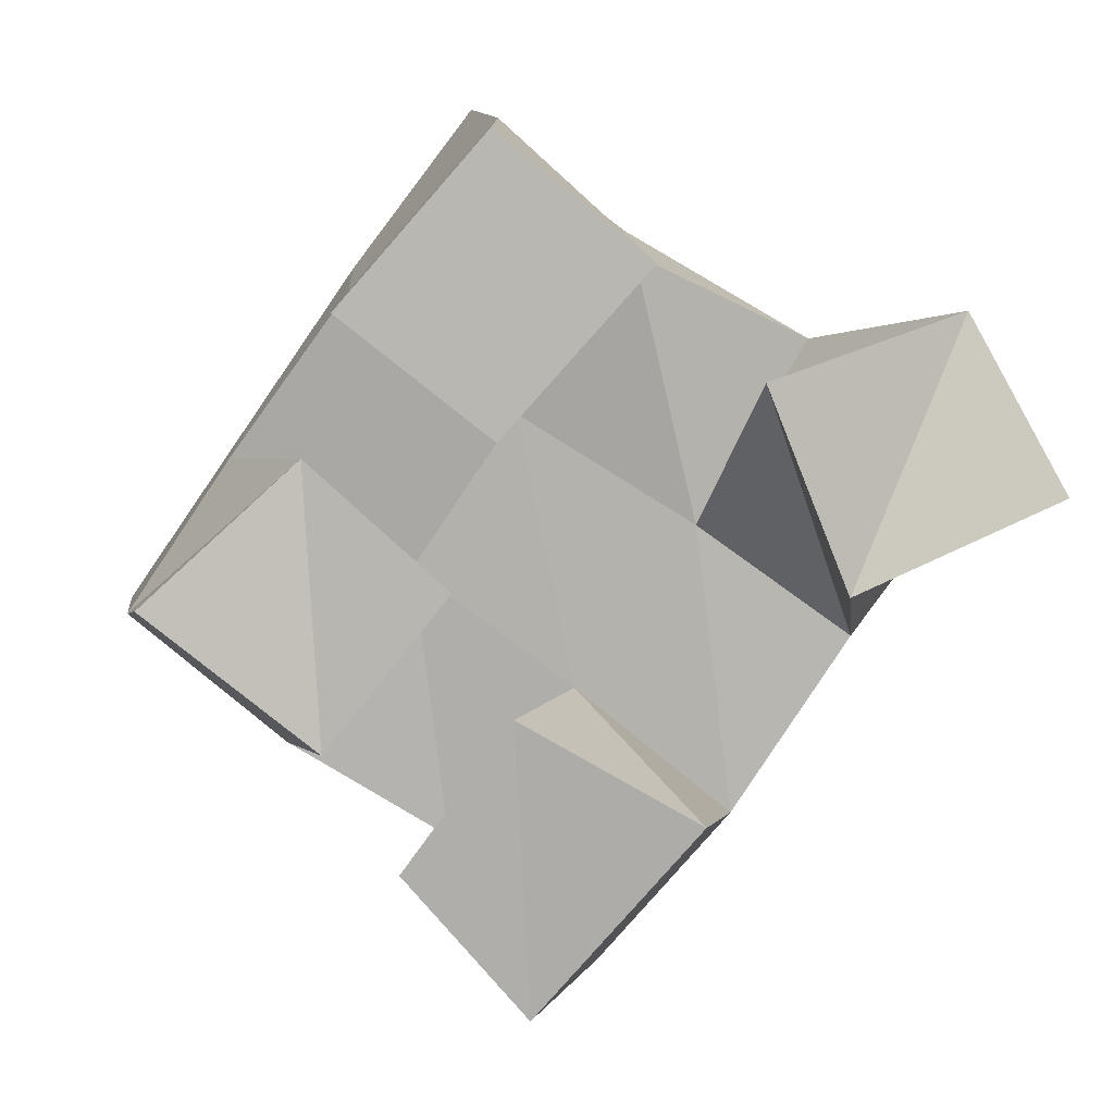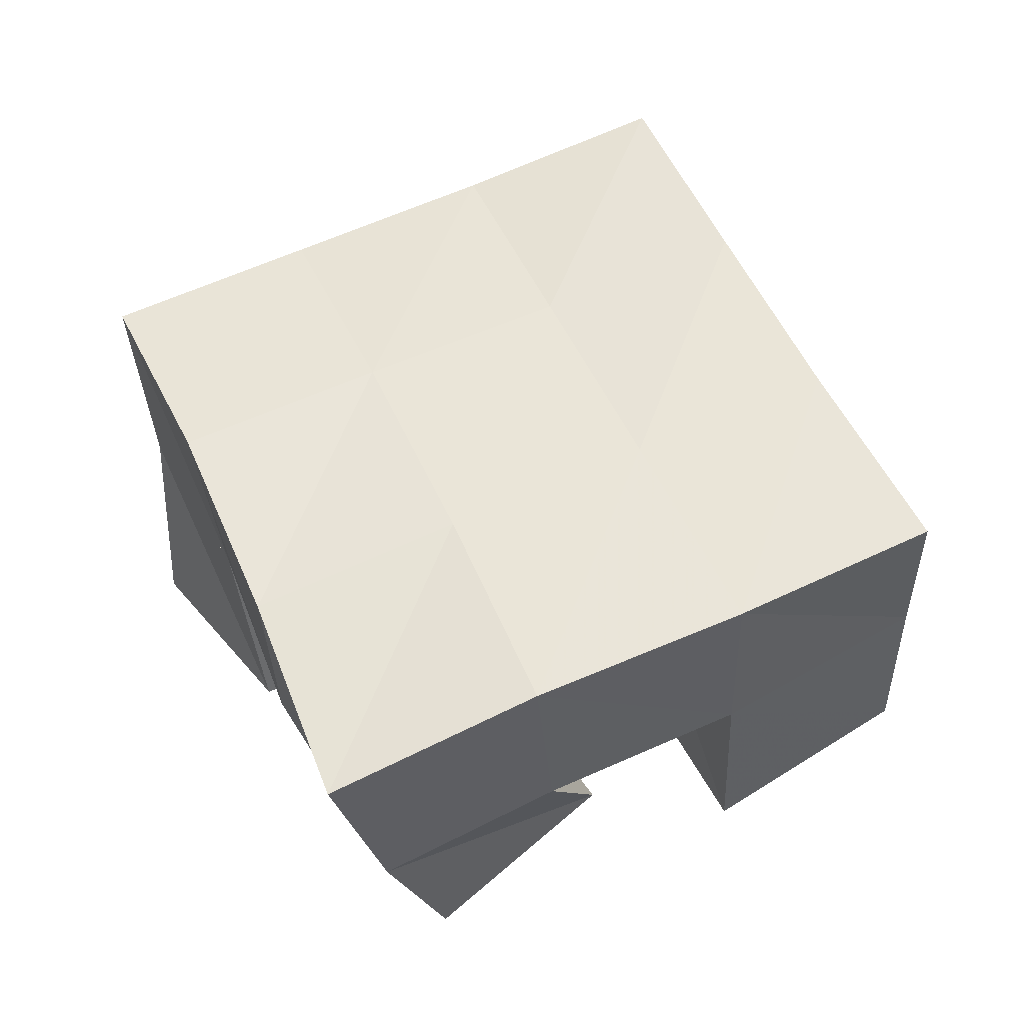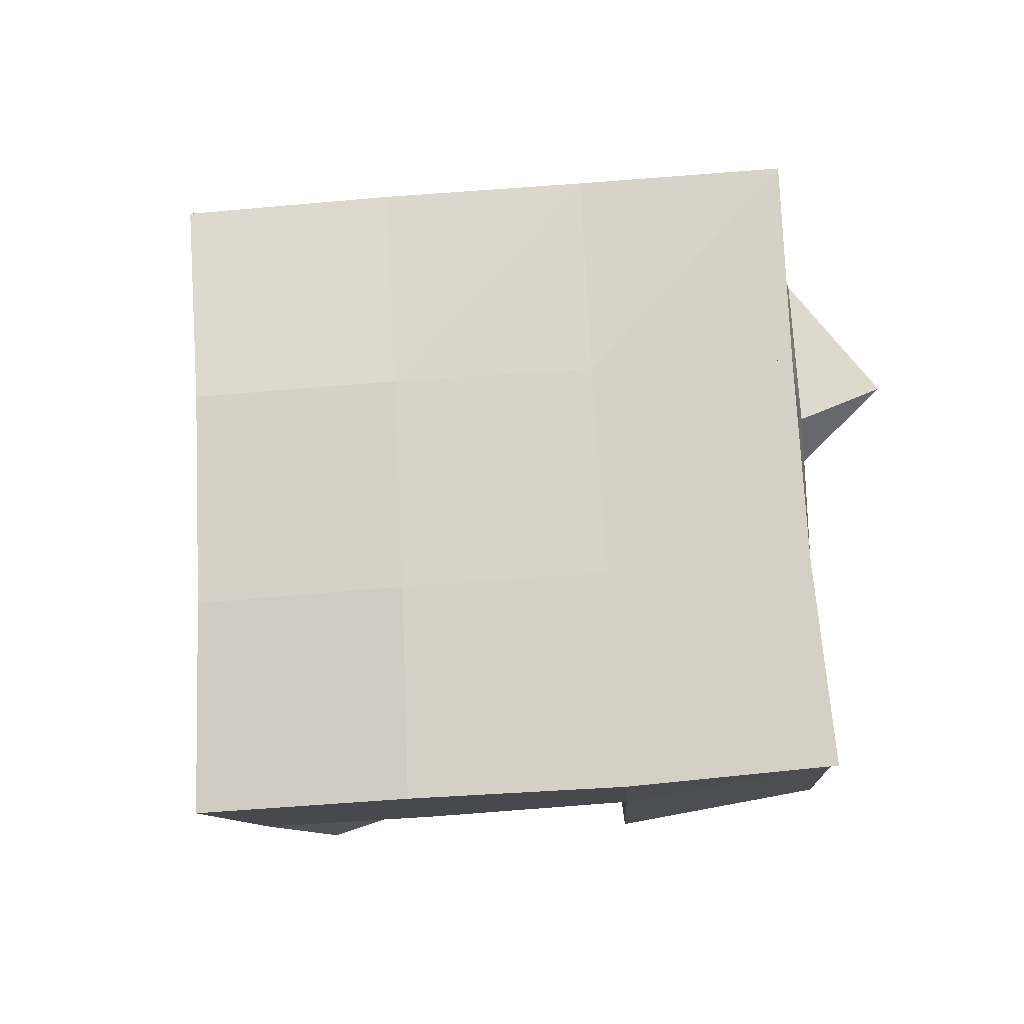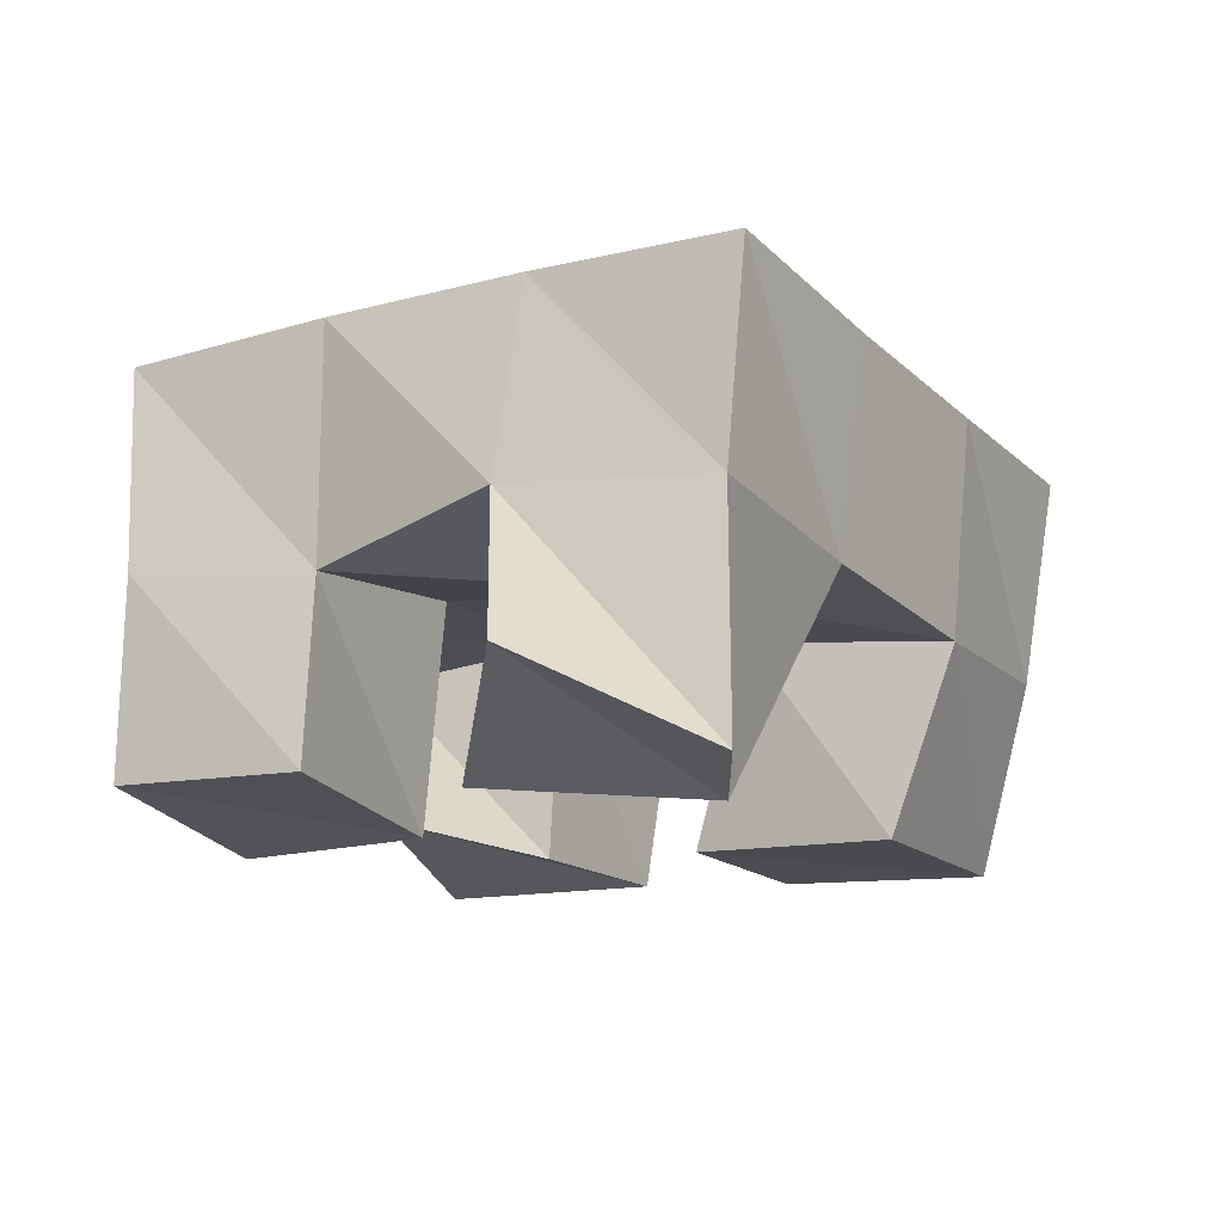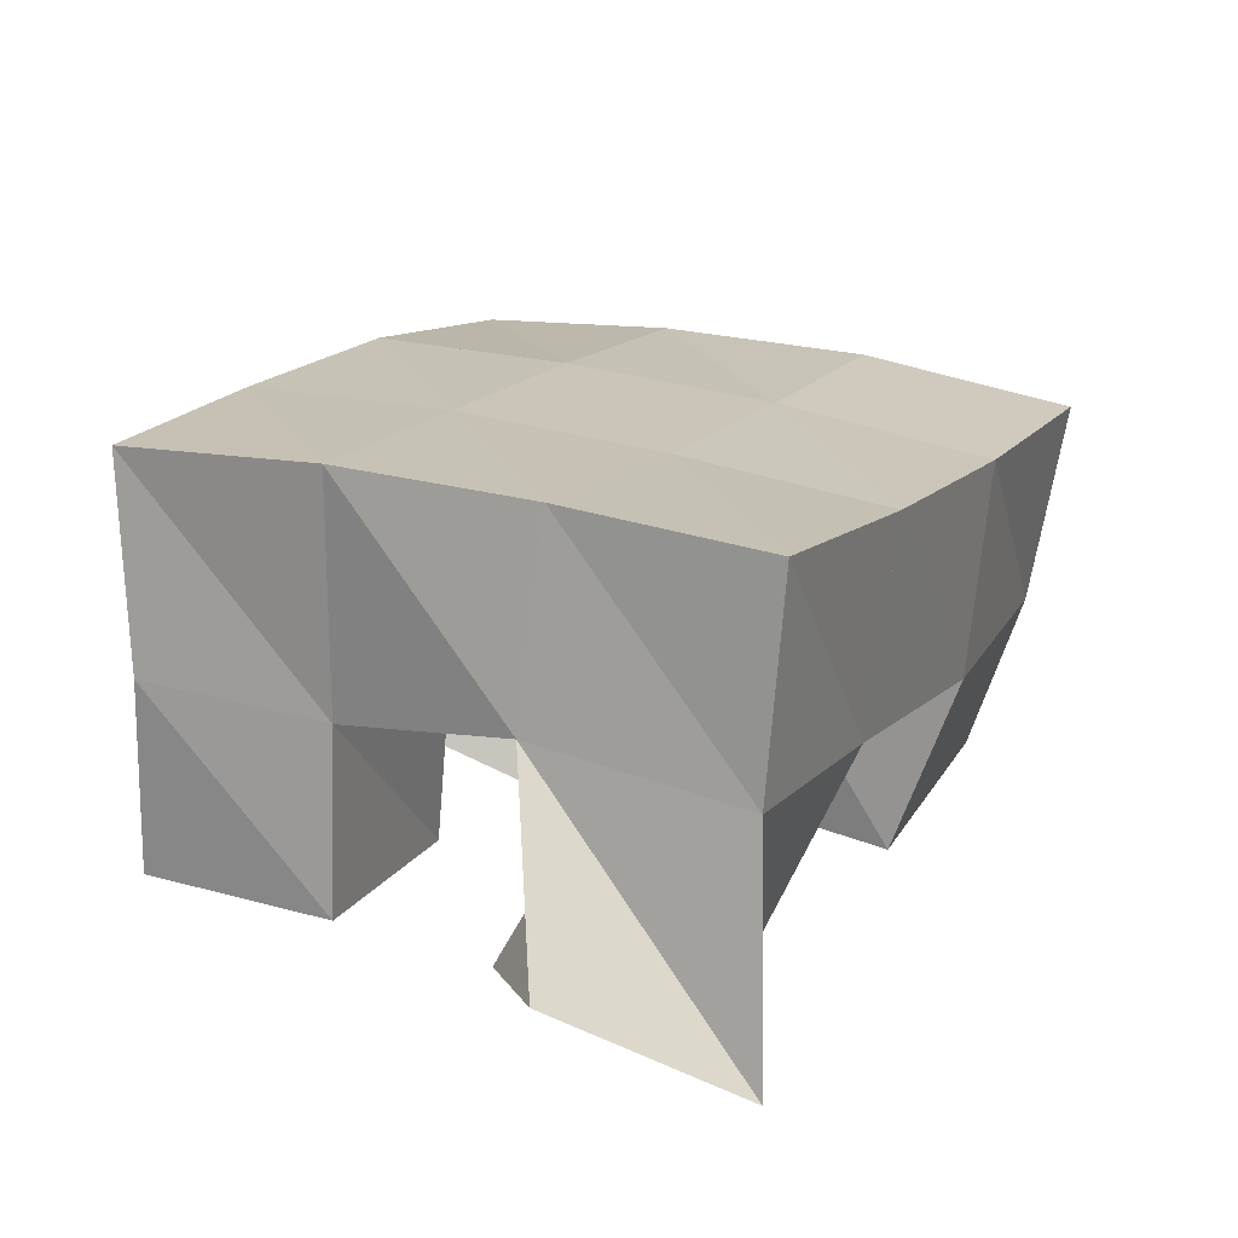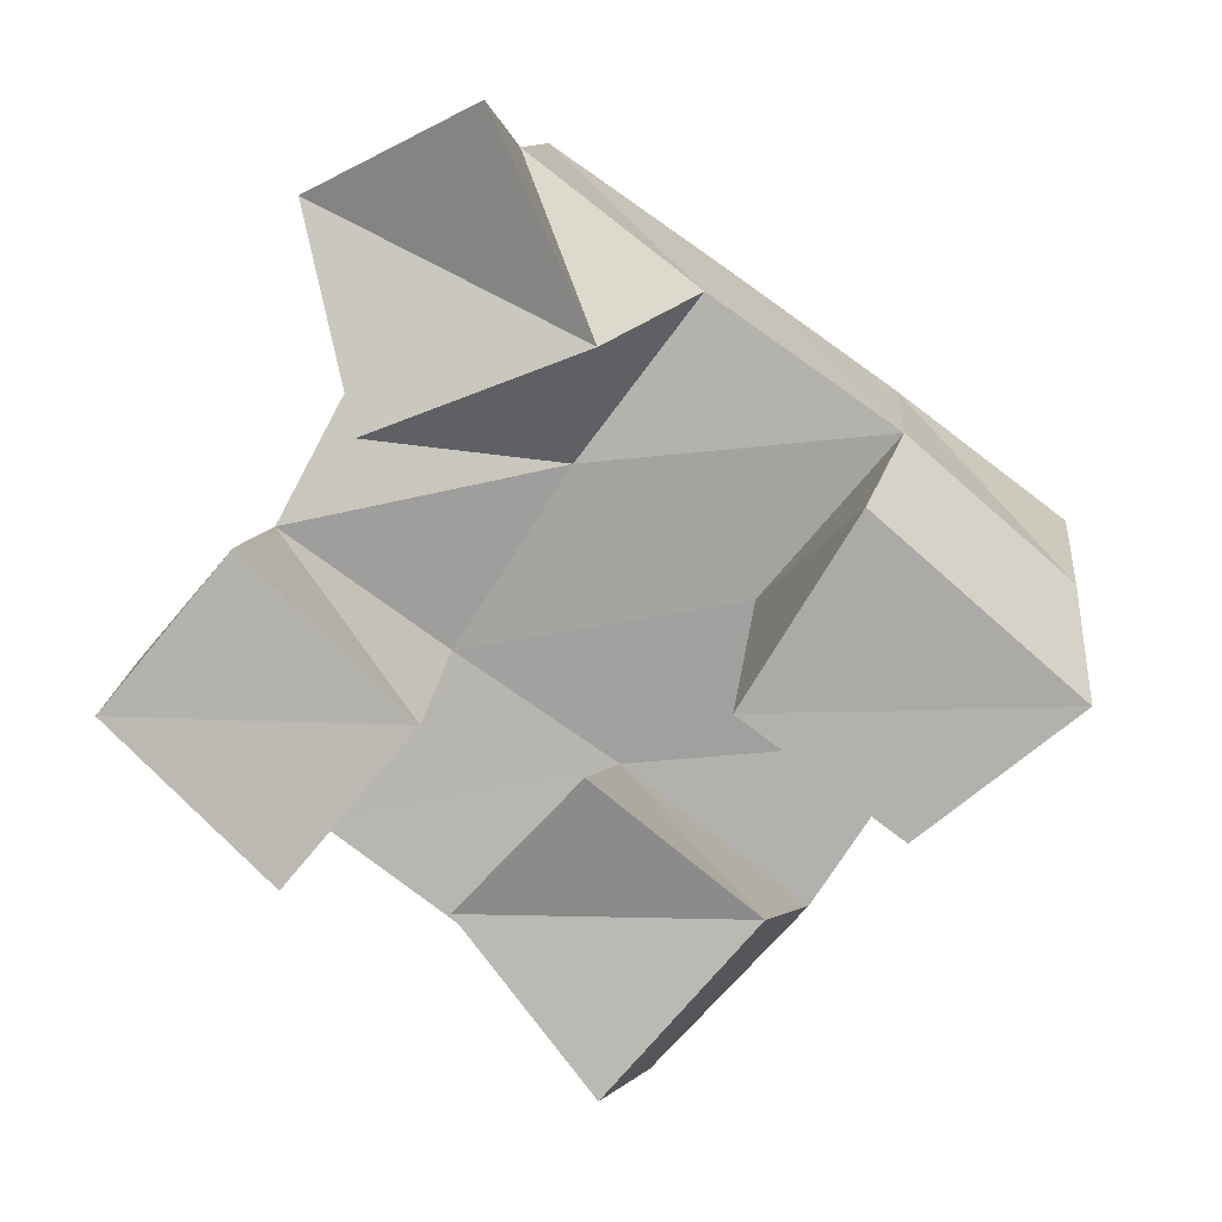
<metadata>
{"format":"obj","ext":"obj","renderer":"f3d","projection":"perspective","resolution":1024,"background":"white","views":[{"elev":-75.8,"azim":165.0,"up":"+Y"},{"elev":54.1,"azim":86.1,"up":"+Y"},{"elev":76.3,"azim":106.9,"up":"+Y"},{"elev":-13.7,"azim":-128.9,"up":"+Y"},{"elev":22.2,"azim":-131.8,"up":"+Y"},{"elev":-77.4,"azim":-106.1,"up":"+Y"}]}
</metadata>
<code>
v 1.775 0.1 -0.02186
v 1.784 0.1546 -0.01382
v 1.804 0.1206 -0.05366
v 1.832 0.1596 -0.03343
v 1.815 0.1 0.0123
v 1.802 0.1486 0.03248
v 1.846 0.1023 -0.02898
v 1.846 0.149 0.01568
v 1.9 0.1004 0.03422
v 1.91 0.1529 0.04468
v 1.94 0.1124 0.01602
v 1.959 0.1494 0.02869
v 1.919 0.1 0.07841
v 1.929 0.1484 0.09449
v 1.967 0.1 0.05638
v 1.973 0.14 0.0699
v 1.831 0.1002 0.07262
v 1.819 0.1428 0.08194
v 1.879 0.1019 0.05964
v 1.864 0.1477 0.06241
v 1.857 0.1 0.129
v 1.841 0.1429 0.1279
v 1.895 0.1 0.1019
v 1.884 0.1484 0.108
v 1.875 0.1076 -0.04727
v 1.878 0.15 -0.04323
v 1.918 0.1083 -0.06587
v 1.917 0.1537 -0.06521
v 1.899 0.1015 -0.000986
v 1.895 0.1537 0.001384
v 1.941 0.1 -0.01964
v 1.941 0.1508 -0.0175
v 1.784 0.2041 -0.008694
v 1.832 0.2055 -0.02519
v 1.8 0.1974 0.03816
v 1.847 0.2008 0.02123
v 1.816 0.193 0.08482
v 1.864 0.1981 0.06711
v 1.834 0.1904 0.1317
v 1.881 0.1959 0.1132
v 1.879 0.2051 -0.04236
v 1.896 0.2023 0.003239
v 1.913 0.1995 0.04945
v 1.93 0.195 0.09619
v 1.924 0.202 -0.06196
v 1.943 0.2004 -0.01566
v 1.961 0.1982 0.03297
v 1.978 0.1899 0.08108
f 1 2 4
f 3 1 4
f 2 6 8
f 4 2 8
f 6 5 7
f 8 6 7
f 5 1 3
f 7 5 3
f 8 7 3
f 4 8 3
f 2 1 5
f 6 2 5
f 9 10 12
f 11 9 12
f 10 14 16
f 12 10 16
f 14 13 15
f 16 14 15
f 13 9 11
f 15 13 11
f 16 15 11
f 12 16 11
f 10 9 13
f 14 10 13
f 17 18 20
f 19 17 20
f 18 22 24
f 20 18 24
f 22 21 23
f 24 22 23
f 21 17 19
f 23 21 19
f 24 23 19
f 20 24 19
f 18 17 21
f 22 18 21
f 25 26 28
f 27 25 28
f 26 30 32
f 28 26 32
f 30 29 31
f 32 30 31
f 29 25 27
f 31 29 27
f 32 31 27
f 28 32 27
f 26 25 29
f 30 26 29
f 2 33 34
f 4 2 34
f 33 35 36
f 34 33 36
f 35 6 8
f 36 35 8
f 6 2 4
f 8 6 4
f 36 8 4
f 34 36 4
f 33 2 6
f 35 33 6
f 6 35 36
f 8 6 36
f 35 37 38
f 36 35 38
f 37 18 20
f 38 37 20
f 18 6 8
f 20 18 8
f 38 20 8
f 36 38 8
f 35 6 18
f 37 35 18
f 18 37 38
f 20 18 38
f 37 39 40
f 38 37 40
f 39 22 24
f 40 39 24
f 22 18 20
f 24 22 20
f 40 24 20
f 38 40 20
f 37 18 22
f 39 37 22
f 4 34 41
f 26 4 41
f 34 36 42
f 41 34 42
f 36 8 30
f 42 36 30
f 8 4 26
f 30 8 26
f 42 30 26
f 41 42 26
f 34 4 8
f 36 34 8
f 8 36 42
f 30 8 42
f 36 38 43
f 42 36 43
f 38 20 10
f 43 38 10
f 20 8 30
f 10 20 30
f 43 10 30
f 42 43 30
f 36 8 20
f 38 36 20
f 20 38 43
f 10 20 43
f 38 40 44
f 43 38 44
f 40 24 14
f 44 40 14
f 24 20 10
f 14 24 10
f 44 14 10
f 43 44 10
f 38 20 24
f 40 38 24
f 26 41 45
f 28 26 45
f 41 42 46
f 45 41 46
f 42 30 32
f 46 42 32
f 30 26 28
f 32 30 28
f 46 32 28
f 45 46 28
f 41 26 30
f 42 41 30
f 30 42 46
f 32 30 46
f 42 43 47
f 46 42 47
f 43 10 12
f 47 43 12
f 10 30 32
f 12 10 32
f 47 12 32
f 46 47 32
f 42 30 10
f 43 42 10
f 10 43 47
f 12 10 47
f 43 44 48
f 47 43 48
f 44 14 16
f 48 44 16
f 14 10 12
f 16 14 12
f 48 16 12
f 47 48 12
f 43 10 14
f 44 43 14

</code>
